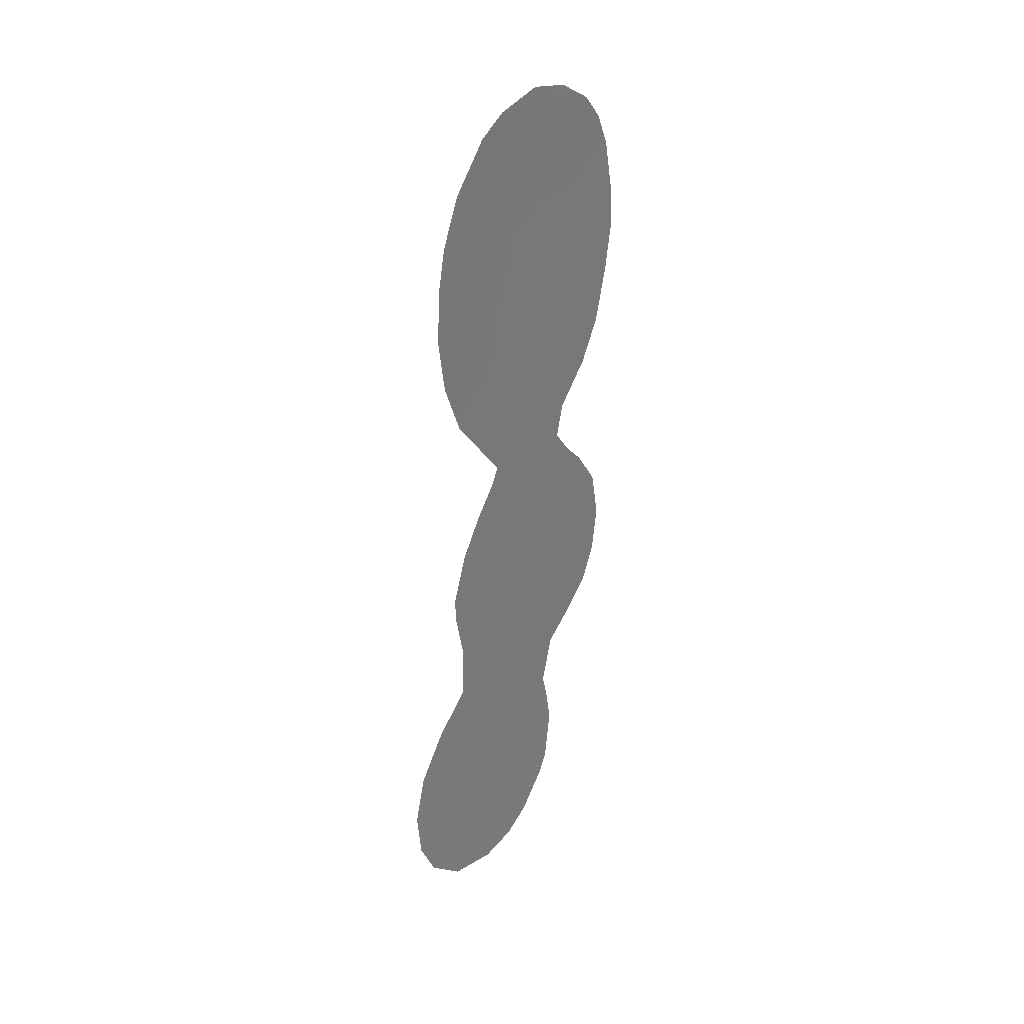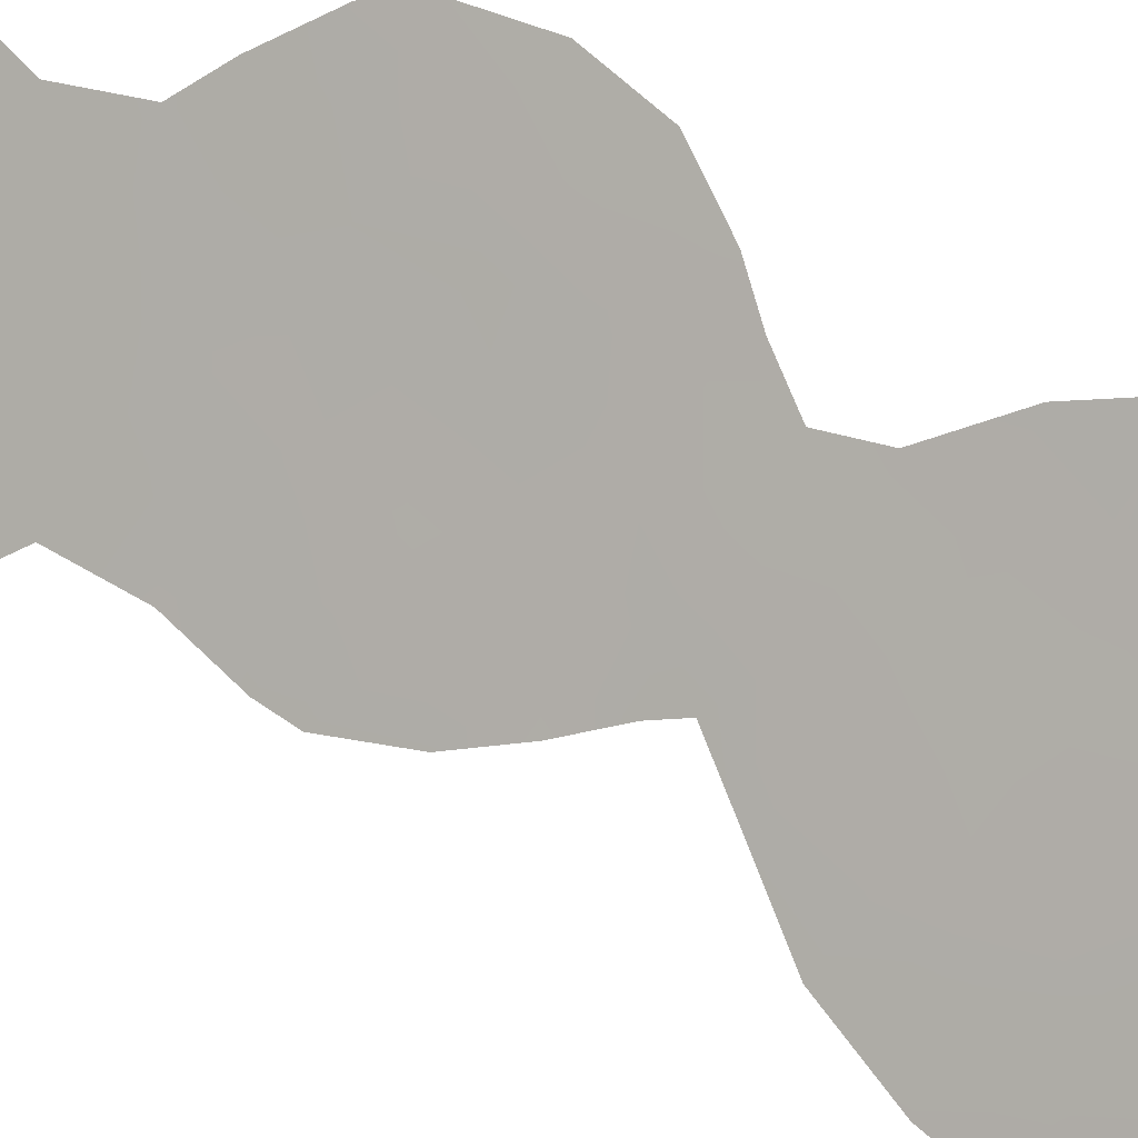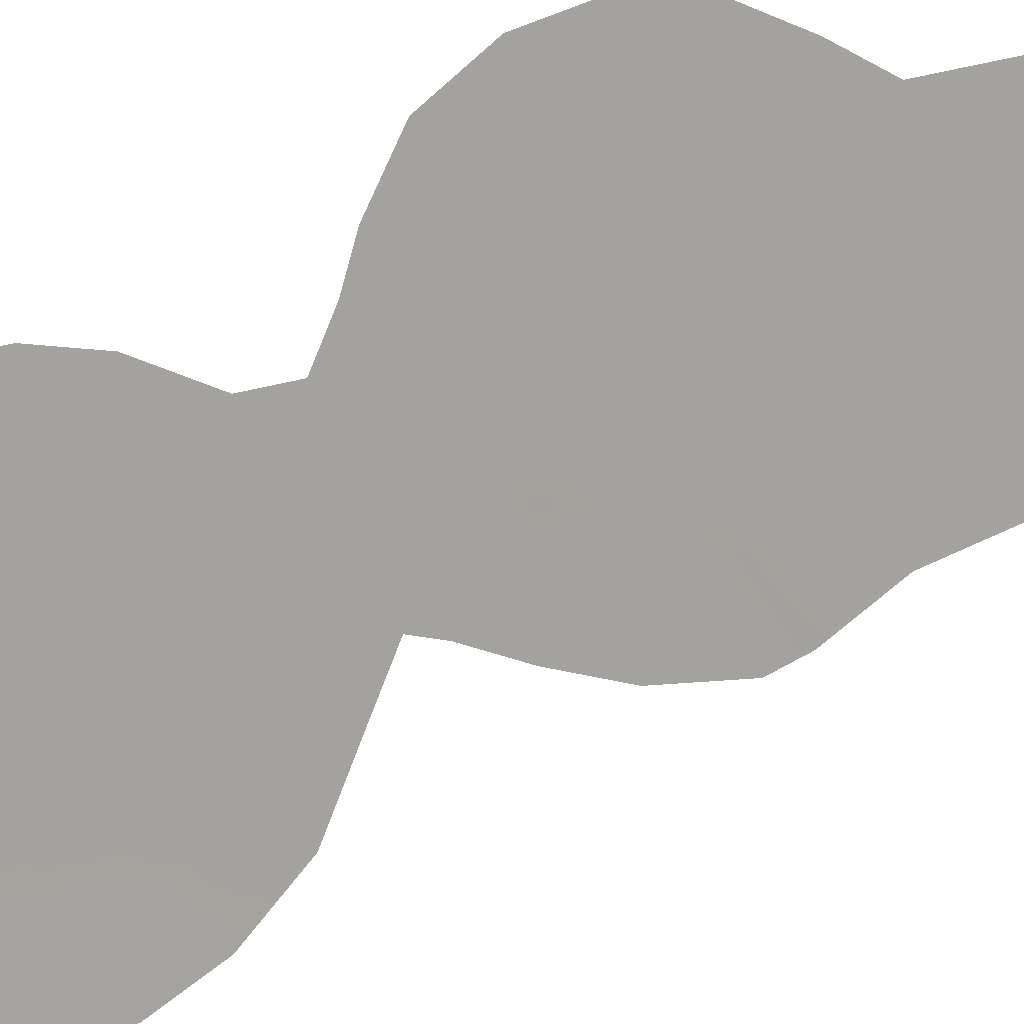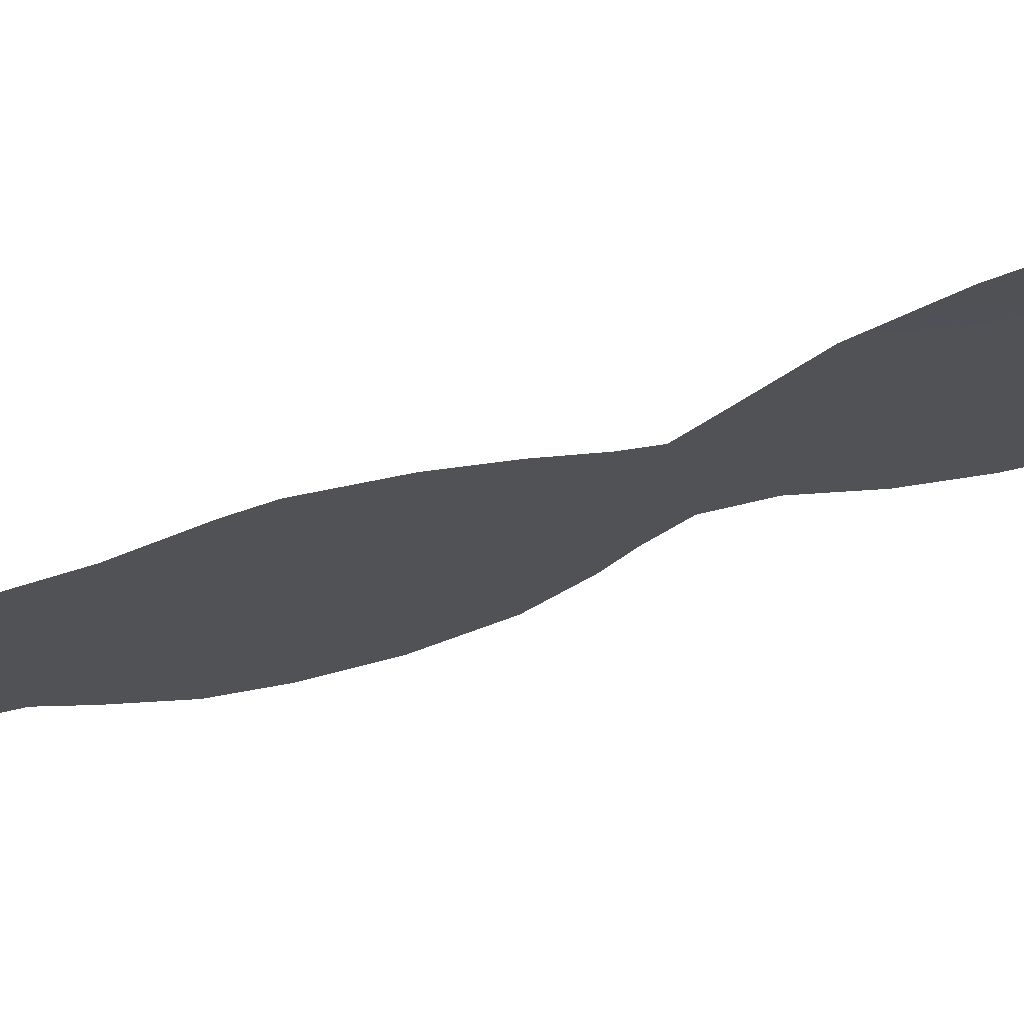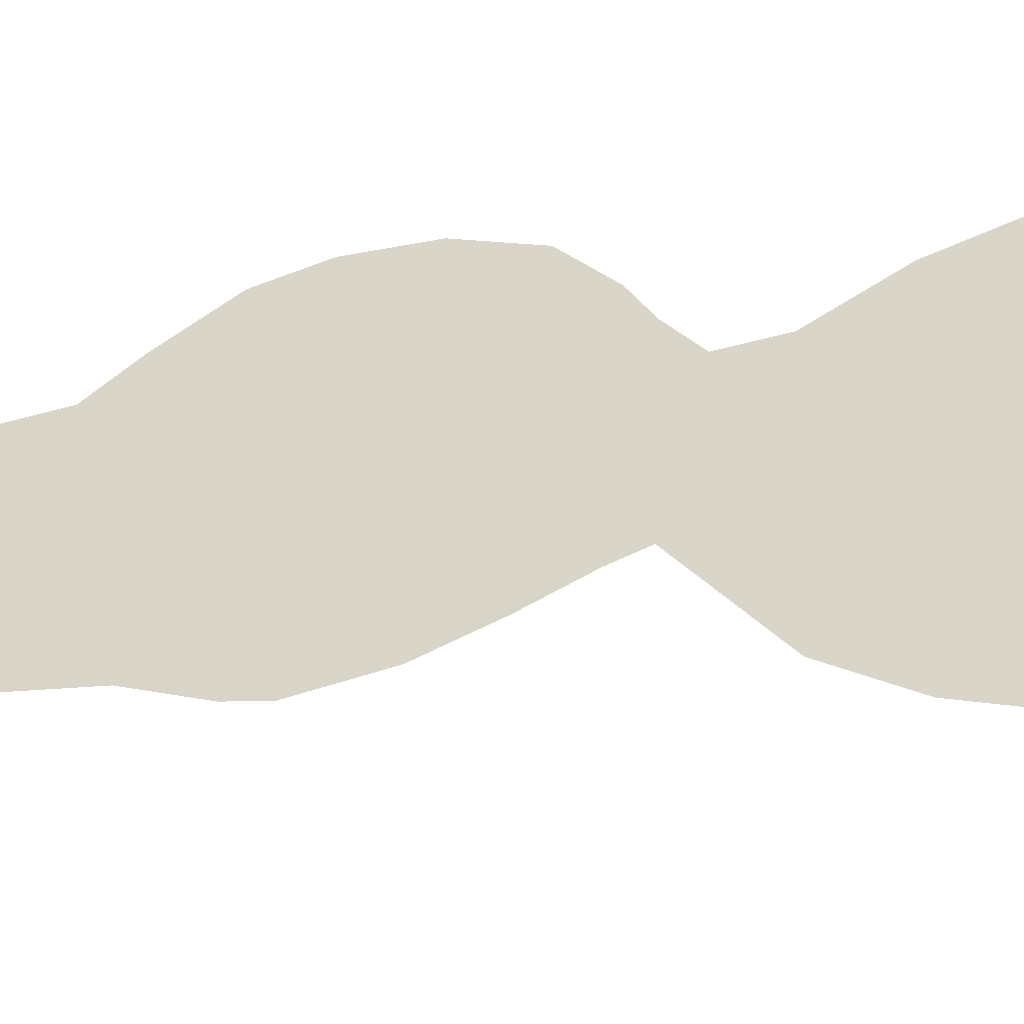
<metadata>
{"format":"obj","ext":"obj","renderer":"f3d","projection":"perspective","resolution":1024,"background":"white","views":[{"elev":32.8,"azim":176.9,"up":"+Y"},{"elev":48.9,"azim":127.3,"up":"+Z"},{"elev":-41.3,"azim":-51.7,"up":"+Z"},{"elev":-63.5,"azim":108.0,"up":"+Z"},{"elev":-4.5,"azim":115.2,"up":"+Z"}]}
</metadata>
<code>
v 53.67 -19.5 45.76
v 48.51 -1.892 51.84
v 50.74 3.983 49.38
v 51.32 -27.55 48.28
v 51.23 -0.5574 48.79
v 54.55 -27.06 44.55
v 52.17 -24.26 47.37
v 51.37 -7.776 48.56
v 50.59 -13.62 49.34
v 54.33 -24.71 44.86
v 52 3.634 47.95
v 48.44 3.186 51.99
v 47.33 3.536 53.24
v 51.36 7.438 48.72
v 54.33 -12.46 45.13
v 49.69 -21.32 50.27
v 49.29 -19.14 50.75
v 53.99 -15.7 45.46
v 54.03 -18.12 45.37
v 53.88 7.817 45.82
v 54.58 -0.8733 44.97
v 49.03 10.62 51.38
v 53.84 -10.35 45.71
v 53.15 -8.731 46.52
v 55.73 -27.76 43.13
v 56.33 -25.96 42.51
v 49.3 -24.12 50.66
v 56.49 -23.75 42.39
v 46.95 -15.15 53.46
v 47.24 8.451 53.39
v 51.65 -29.87 47.82
v 56.12 -21.64 42.87
v 47.88 9.586 52.67
v 46.39 2.921 54.29
v 53.95 -3.287 45.68
v 47.77 -3.717 52.67
v 48.83 -5.47 51.45
v 54.76 3.776 44.77
v 47.43 -16.71 52.9
v 46.81 7.006 53.87
v 52.83 -5.362 46.92
v 49.08 -6.953 51.14
v 47.83 -9.102 52.53
v 47.04 -10.82 53.41
v 46.48 4.628 54.21
v 50.73 -29.07 48.91
v 52.74 9.83 47.12
v 49.82 -27.47 49.99
v 47.09 -1.861 53.46
v 52.47 -7.423 47.29
v 52.16 -6.609 47.67
v 52.85 -30.13 46.42
v 51.25 -21.09 48.48
v 47.9 -0.05232 52.57
v 50.45 -11.67 49.52
v 49.09 -0.3478 51.2
v 53.15 -13.1 46.46
v 52.88 4.684 46.96
v 51.33 1.749 48.7
v 50.07 0.521 50.11
v 51.68 5.455 48.32
v 48.47 -8.142 51.82
v 52.55 -17.78 47.06
v 50.99 -23.62 48.75
v 51.35 -18.73 48.41
v 48.99 8.726 51.4
v 53.23 -14.71 46.33
v 49.08 6.665 51.31
v 54.3 -13.54 45.14
v 50.44 -25.91 49.32
v 52.91 -11.21 46.75
v 51.85 -3.57 48.05
v 55.19 -19.71 44.01
v 53.46 -21.42 45.94
v 49.52 -22.34 50.45
v 51.87 -12.24 47.91
v 53.37 -1.239 46.36
v 49.98 -1.717 50.18
v 49.53 -26.59 50.35
v 50.36 11.08 49.87
v 48.09 -14.07 52.18
v 48.28 -16.12 51.95
v 50.38 6.014 49.83
v 54.82 1.468 44.69
v 53.71 0.9856 45.98
v 49.77 -5.386 50.39
v 49.79 2.555 50.45
v 52.94 -3.003 46.83
v 51.86 10.59 48.17
v 50.3 -19.97 49.6
v 50.19 -17.8 49.74
v 55.29 -23.18 43.79
v 54.54 -21.16 44.71
v 52.25 -22.23 47.32
v 53.52 -28.15 45.71
v 54.51 -29.47 44.54
v 49.46 -15.22 50.62
v 46.75 -13.05 53.7
v 52.68 6.628 47.2
v 51.49 -16.39 48.29
v 50.06 7.97 50.19
v 52.82 -16.24 46.78
v 50.26 -9.473 49.79
v 55.52 -25.36 43.47
v 48.05 -12 52.26
v 48.01 7.564 52.51
v 54.48 5.756 45.11
v 53.28 -23.4 46.11
v 48.28 -10.05 52.02
v 49.21 -10.85 50.95
v 47.91 5.257 52.61
v 48.8 1.306 51.55
v 47.53 1.912 53.01
v 46.66 0.6346 53.97
v 49.18 -3.66 51.07
v 52.31 8.609 47.63
v 48.47 -18.18 51.7
v 51.63 -25.63 47.97
v 51.18 -5.63 48.79
v 53.77 5.409 45.93
v 49.36 4.617 50.97
v 50.08 -7.357 50.02
v 50.98 9.257 49.15
v 51.12 -2.272 48.89
v 49.16 -8.83 51.03
v 52.57 -9.246 47.17
v 50.19 -22.08 49.68
v 52.28 -28.7 47.13
v 49.22 -17.07 50.86
v 52.44 0.2257 47.42
v 52.23 -1.727 47.65
v 49.22 -12.88 50.91
v 49.88 9.592 50.39
v 50.46 -3.656 49.62
v 52.49 -19.95 47.1
v 53.35 -25.83 45.97
v 53.8 3.357 45.88
v 52.79 2.558 47.04
v 50.55 -15.65 49.36
v 51.55 -9.929 48.31
v 54.19 -22.85 45.07
v 52.46 -26.41 46.98
v 51.77 -14.58 48
f 57 15 69
f 71 23 15
f 87 3 59
f 2 36 49
f 137 38 84
f 61 99 58
f 143 9 76
f 74 108 94
f 59 11 138
f 105 132 81
f 61 83 14
f 102 143 67
f 31 46 128
f 101 83 68
f 87 112 12
f 61 11 3
f 120 58 99
f 129 17 117
f 125 62 42
f 19 63 102
f 99 20 120
f 77 21 35
f 22 80 133
f 83 61 3
f 92 104 10
f 15 57 71
f 69 18 67
f 72 41 119
f 19 73 1
f 95 6 96
f 92 93 32
f 26 25 104
f 6 104 25
f 127 27 75
f 64 27 127
f 26 104 28
f 54 56 2
f 106 30 33
f 57 76 71
f 70 79 27
f 46 4 128
f 80 89 123
f 81 82 29
f 97 139 129
f 85 84 21
f 77 85 21
f 59 3 11
f 59 60 87
f 130 138 85
f 85 77 130
f 138 137 85
f 35 88 77
f 89 47 116
f 91 90 17
f 65 53 90
f 90 16 17
f 65 90 91
f 63 135 65
f 135 53 65
f 71 76 140
f 108 7 94
f 94 7 64
f 106 33 66
f 22 66 33
f 120 20 107
f 96 52 95
f 53 135 94
f 76 9 55
f 129 117 82
f 97 82 81
f 98 44 105
f 11 61 58
f 81 132 97
f 9 97 132
f 101 68 66
f 67 143 57
f 10 104 6
f 57 143 76
f 103 125 122
f 103 122 8
f 134 72 119
f 72 134 124
f 28 92 32
f 104 92 28
f 98 81 29
f 98 105 81
f 107 38 120
f 42 122 125
f 10 136 108
f 74 93 141
f 92 10 141
f 44 109 105
f 105 109 110
f 110 55 132
f 110 103 55
f 88 35 41
f 29 82 39
f 129 139 91
f 43 109 44
f 99 61 14
f 88 131 77
f 5 131 124
f 131 72 124
f 5 59 130
f 83 3 121
f 116 47 20
f 13 12 113
f 34 45 13
f 13 113 34
f 114 34 113
f 79 70 48
f 48 4 46
f 115 37 36
f 2 115 36
f 49 54 2
f 67 57 69
f 20 99 116
f 123 101 133
f 117 39 82
f 116 99 14
f 110 132 105
f 1 74 135
f 74 94 135
f 108 136 7
f 6 136 10
f 87 60 112
f 112 56 54
f 8 50 126
f 126 50 24
f 41 72 88
f 72 131 88
f 70 4 48
f 8 51 50
f 86 42 37
f 7 142 118
f 142 95 128
f 122 86 119
f 119 86 134
f 4 70 118
f 119 41 51
f 101 123 14
f 101 14 83
f 68 83 121
f 14 123 116
f 68 106 66
f 113 12 112
f 106 40 30
f 24 23 126
f 40 106 111
f 109 125 110
f 121 3 87
f 121 87 12
f 45 111 13
f 120 38 137
f 111 45 40
f 90 53 127
f 51 8 119
f 54 49 114
f 115 86 37
f 5 60 59
f 64 53 94
f 78 60 5
f 131 5 130
f 113 112 54
f 140 126 71
f 113 54 114
f 62 109 43
f 5 124 78
f 122 42 86
f 8 140 103
f 103 140 55
f 140 76 55
f 62 125 109
f 115 2 78
f 124 134 78
f 115 134 86
f 56 78 2
f 125 103 110
f 60 78 56
f 127 53 64
f 71 126 23
f 127 75 16
f 90 127 16
f 142 4 118
f 128 52 31
f 64 70 27
f 64 7 118
f 129 91 17
f 130 59 138
f 65 91 100
f 82 97 129
f 132 55 9
f 131 130 77
f 112 60 56
f 128 95 52
f 4 142 128
f 123 89 116
f 68 121 111
f 106 68 111
f 111 121 12
f 13 111 12
f 22 133 66
f 123 133 80
f 118 70 64
f 66 133 101
f 134 115 78
f 6 25 96
f 95 136 6
f 142 136 95
f 18 102 67
f 139 143 100
f 85 137 84
f 120 137 58
f 8 122 119
f 63 65 100
f 102 63 100
f 138 58 137
f 19 102 18
f 93 73 32
f 139 97 9
f 138 11 58
f 140 8 126
f 92 141 93
f 74 141 108
f 141 10 108
f 139 100 91
f 1 135 63
f 100 143 102
f 19 1 63
f 136 142 7
f 93 74 1
f 143 139 9
f 93 1 73

</code>
